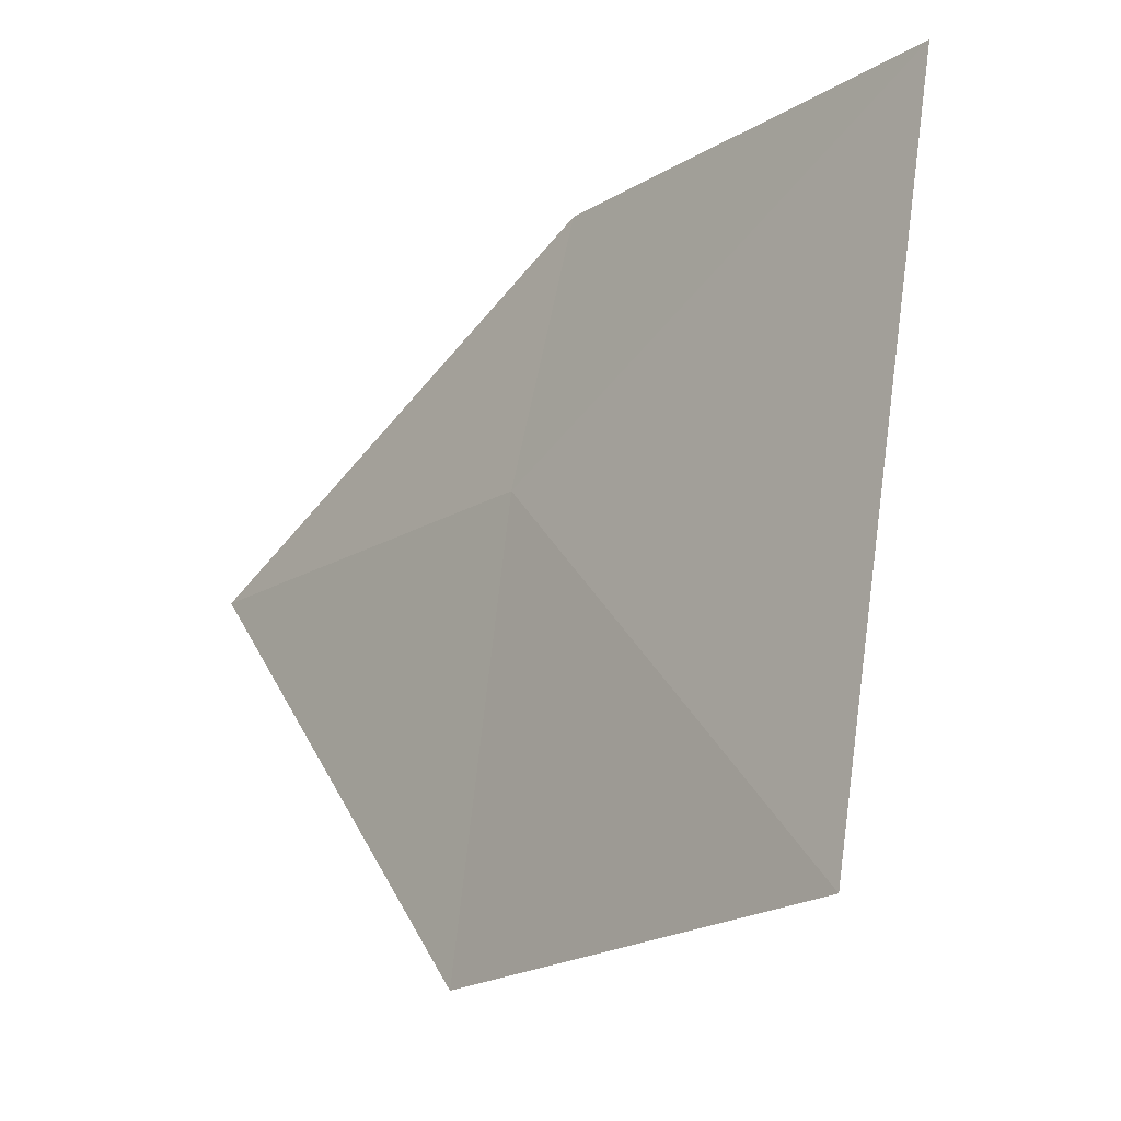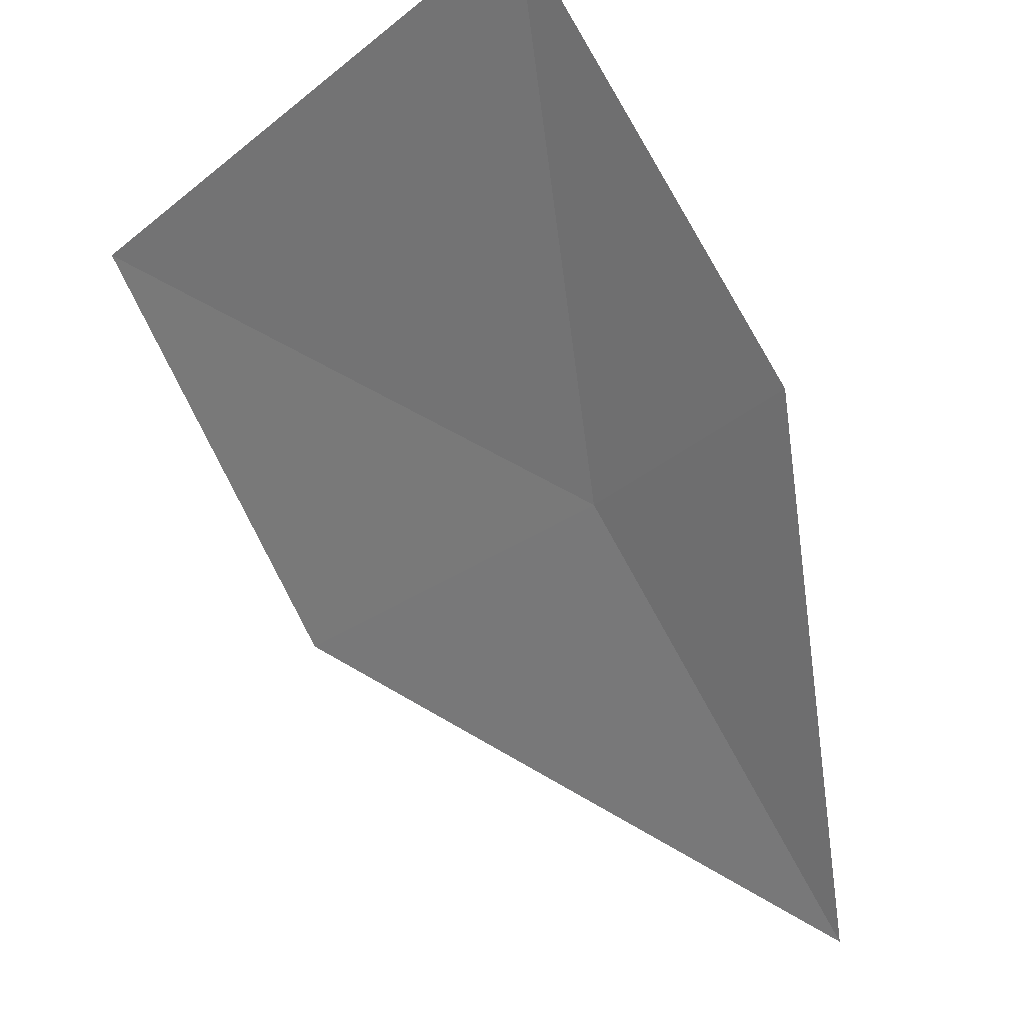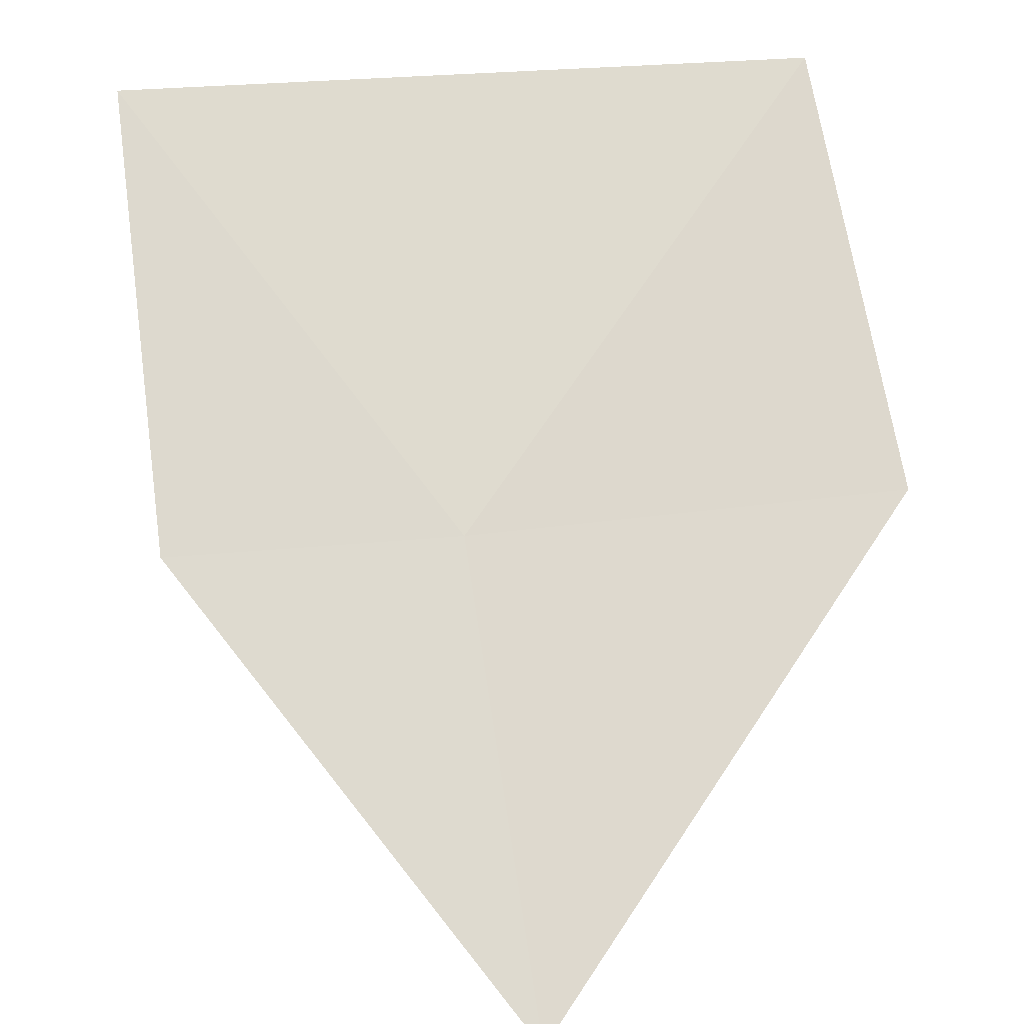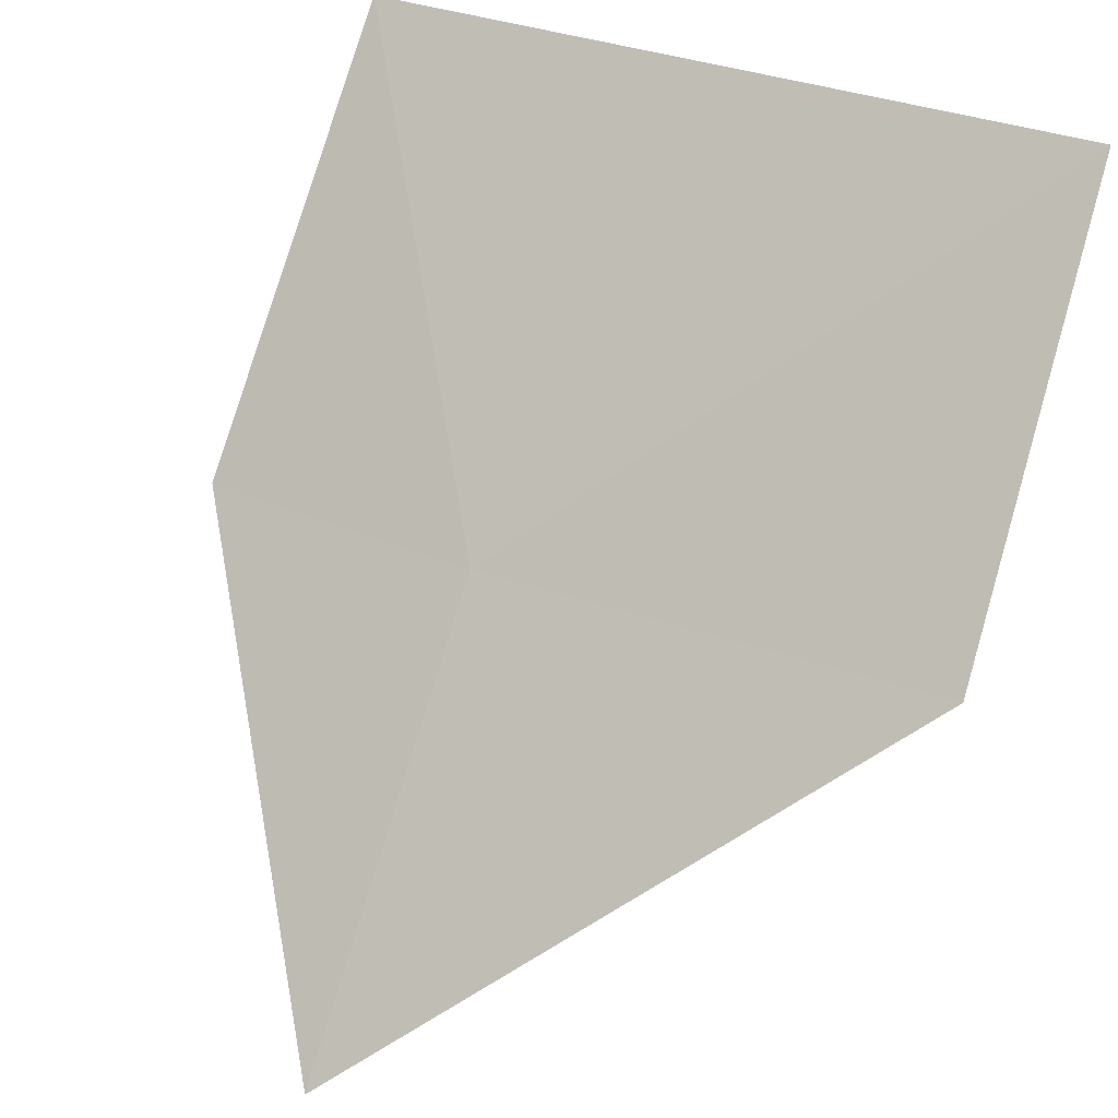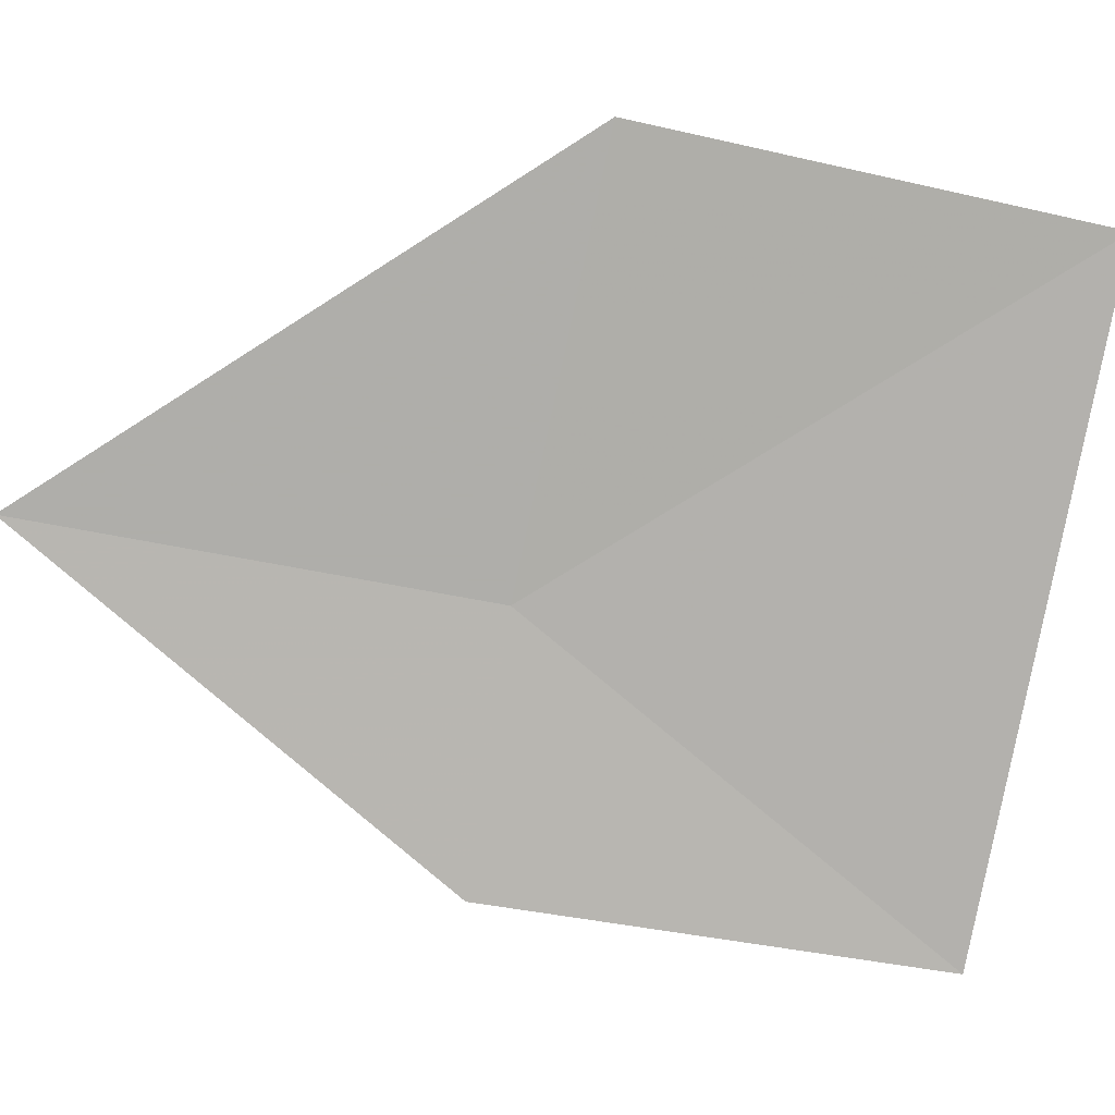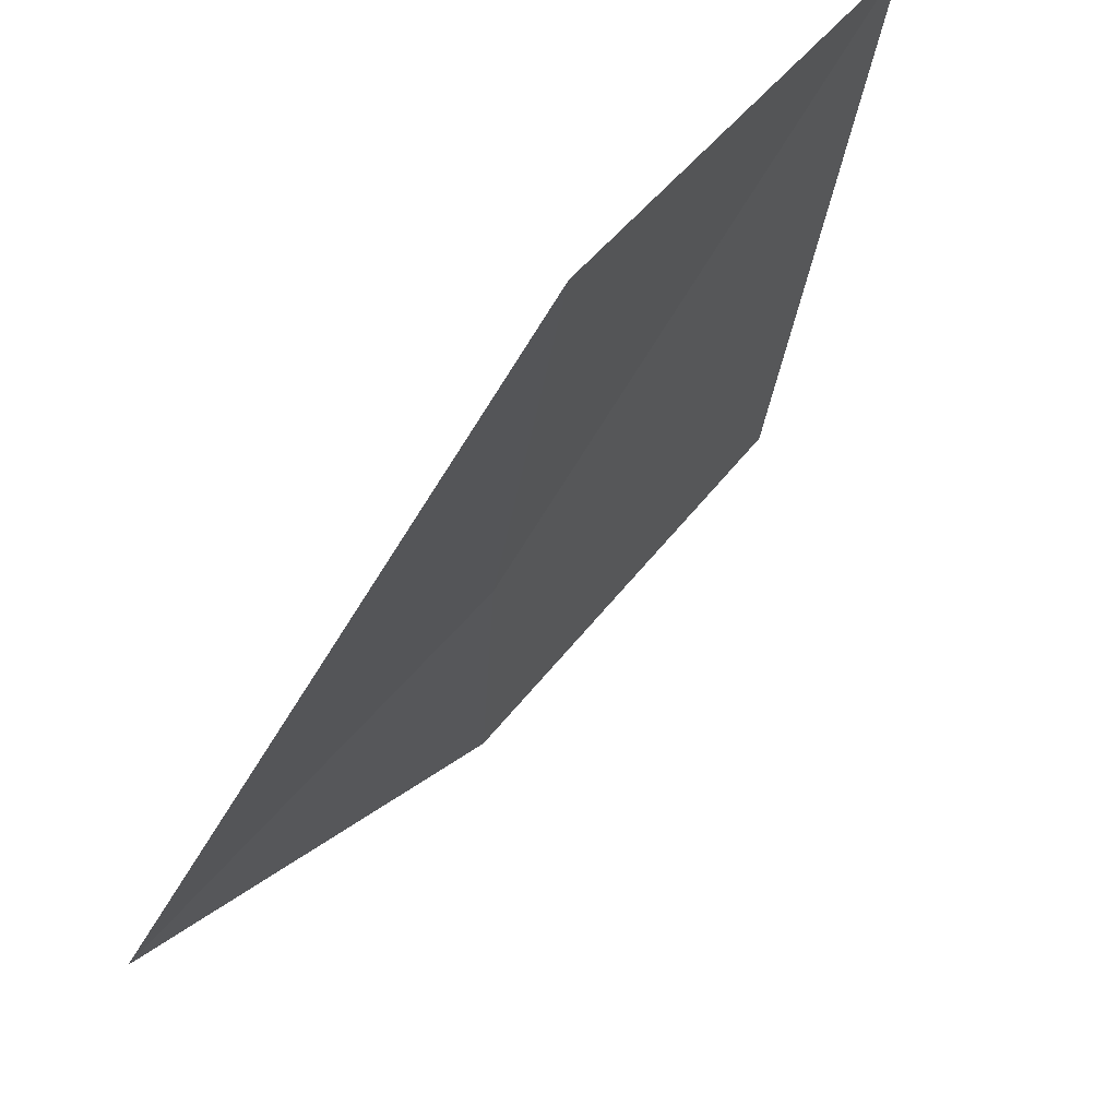
<metadata>
{"format":"obj","ext":"obj","renderer":"f3d","projection":"perspective","resolution":1024,"background":"white","views":[{"elev":67.2,"azim":-155.0,"up":"+Z"},{"elev":-25.7,"azim":-20.8,"up":"+Z"},{"elev":19.9,"azim":92.1,"up":"+Z"},{"elev":32.2,"azim":135.4,"up":"+Z"},{"elev":-2.4,"azim":-129.5,"up":"+Y"},{"elev":-32.5,"azim":-169.4,"up":"+Z"}]}
</metadata>
<code>
v 5.219 1.188 9.121
v 5.136 1.429 9.121
v 4.985 1.374 9.332
v 5.257 1.034 9.121
v 5.101 0.9949 9.332
v 5.377 1.234 8.91
f 1 3 5
f 1 2 3
f 1 5 4
f 1 6 2
f 1 4 6

</code>
